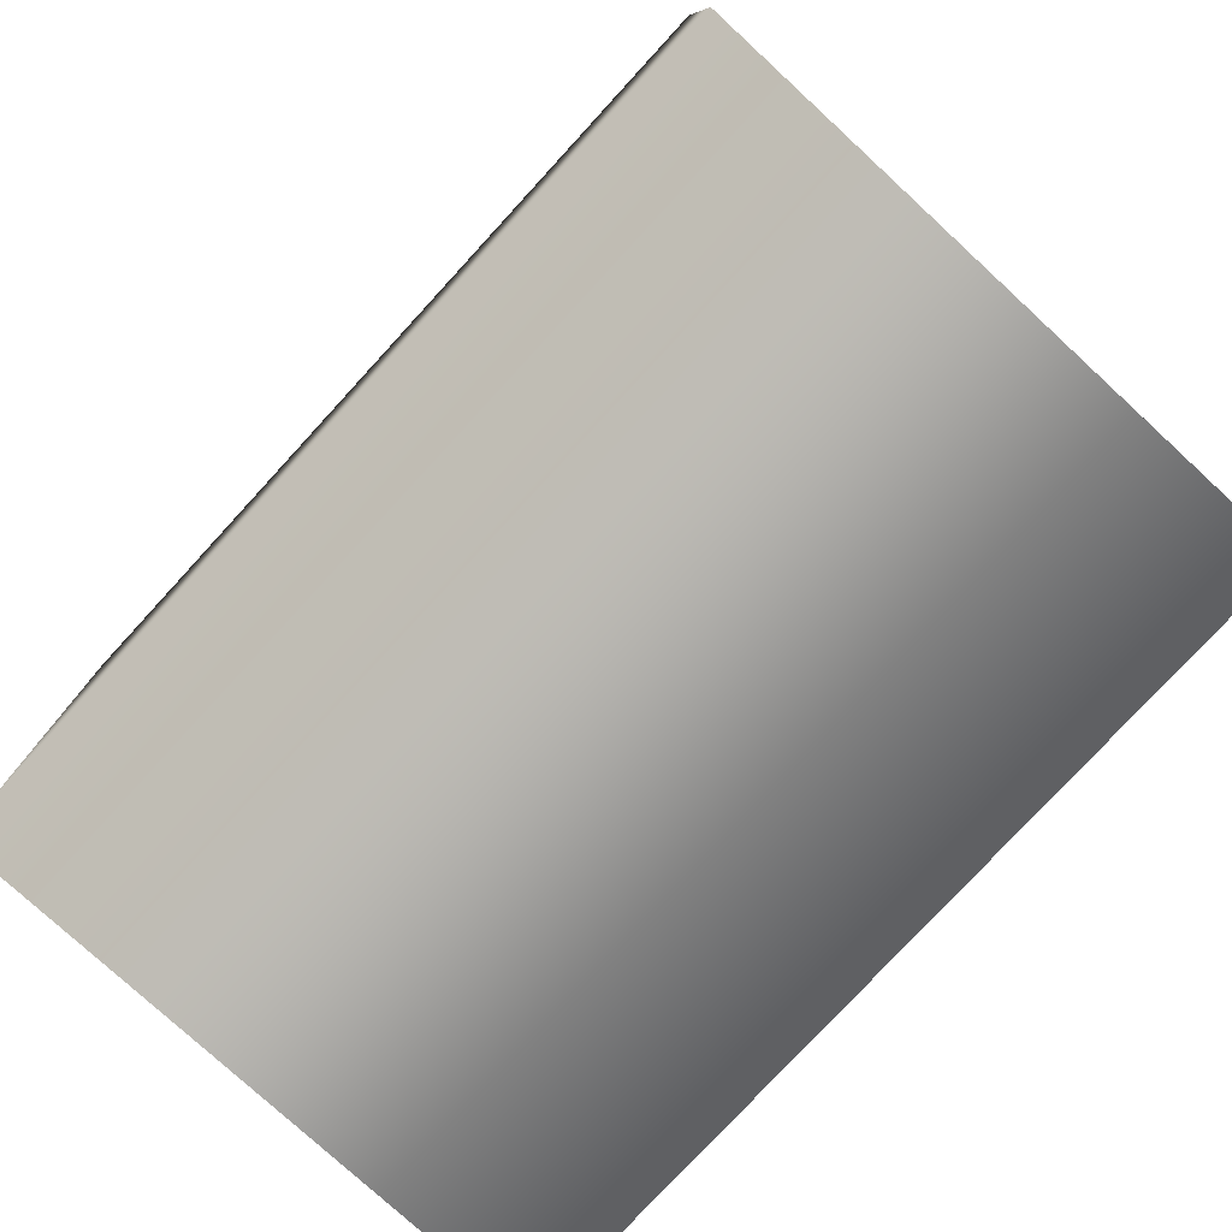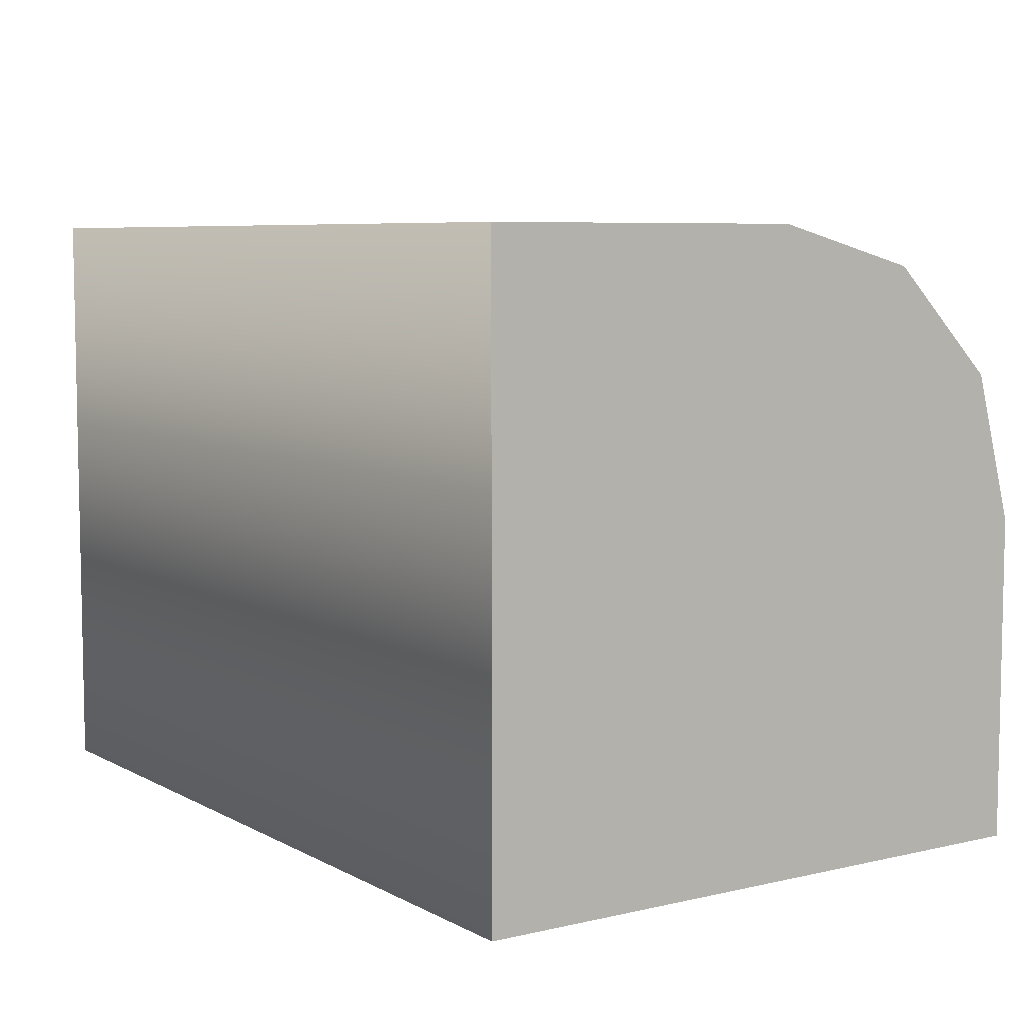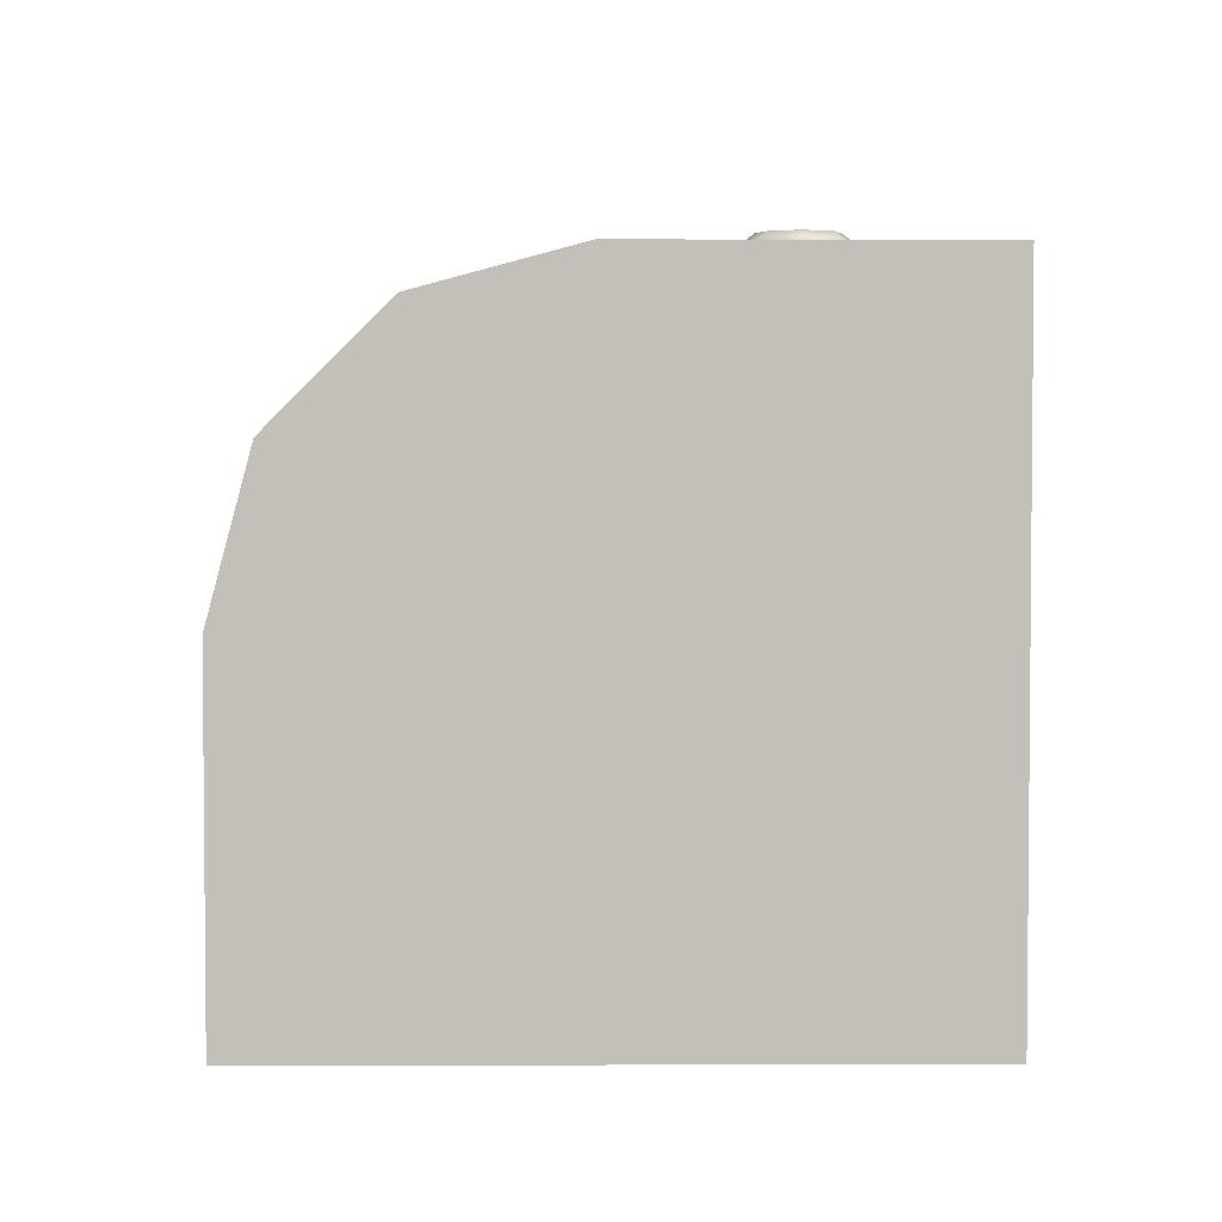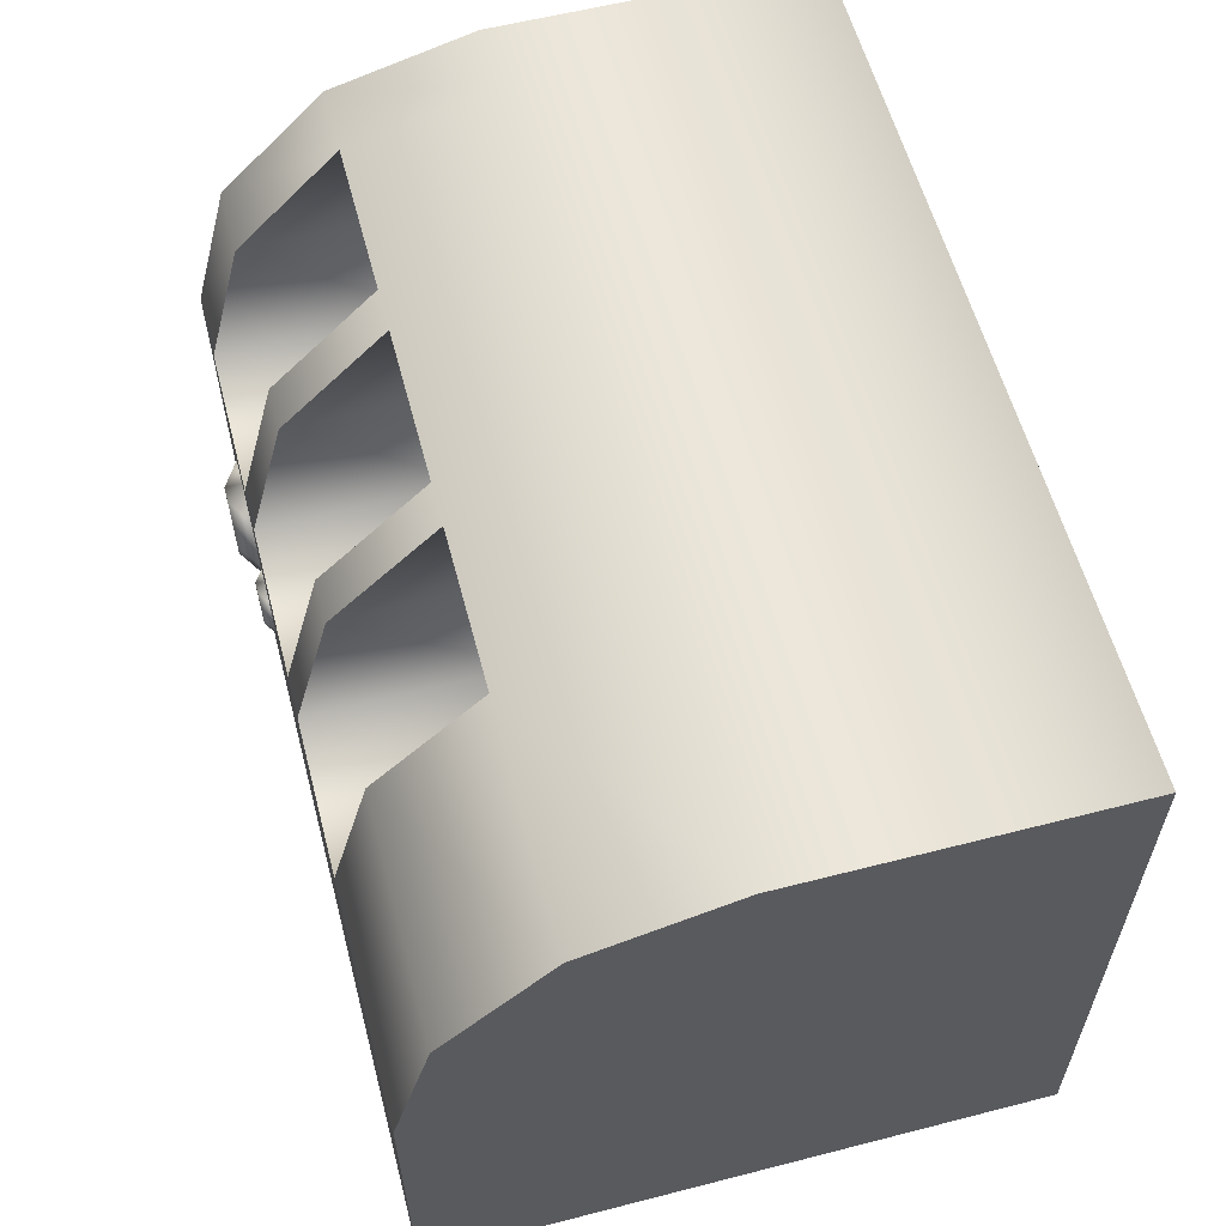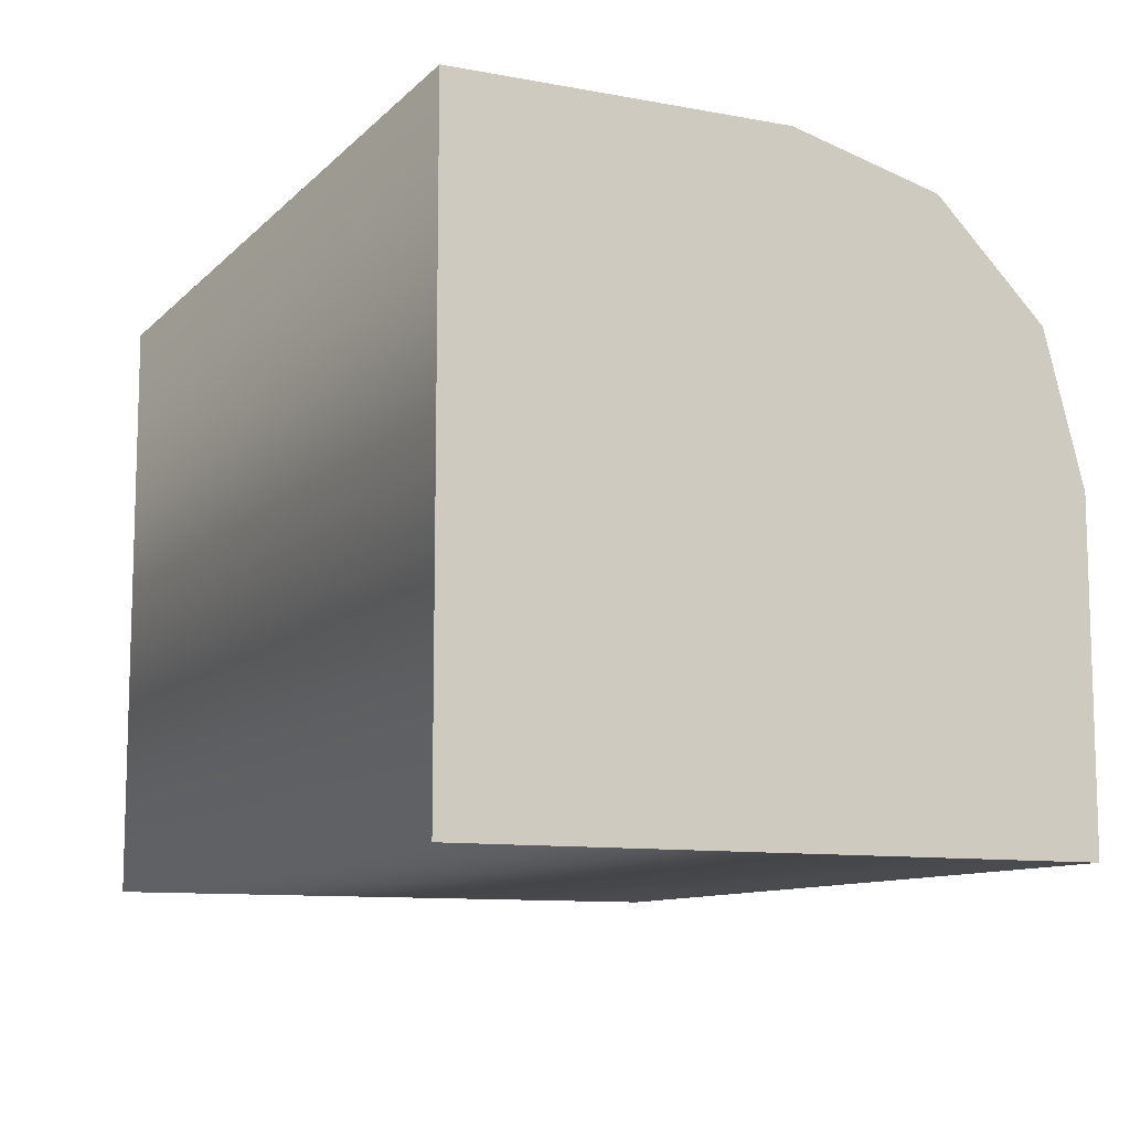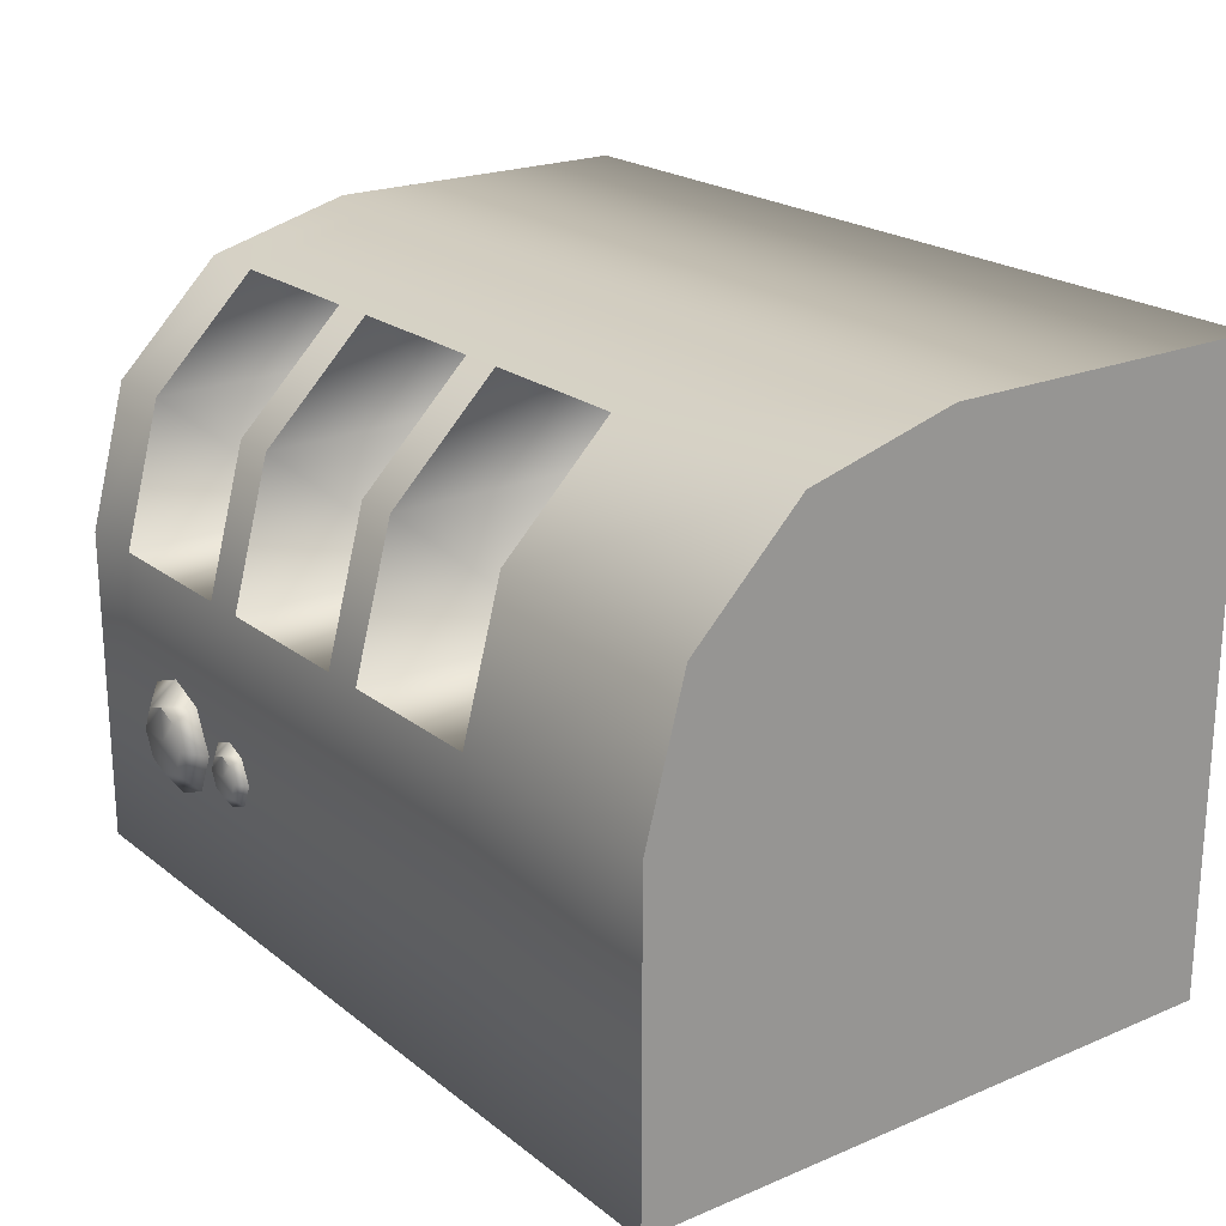
<metadata>
{"format":"obj","ext":"obj","renderer":"f3d","projection":"perspective","resolution":1024,"background":"white","views":[{"elev":-77.9,"azim":47.4,"up":"+Z"},{"elev":6.9,"azim":-124.0,"up":"+Y"},{"elev":3.2,"azim":-90.6,"up":"+Z"},{"elev":58.7,"azim":75.2,"up":"+Y"},{"elev":-10.3,"azim":-115.2,"up":"+Y"},{"elev":21.4,"azim":53.4,"up":"+Y"}]}
</metadata>
<code>
o Cube.007
v -0.3412 -0.2394 0.2326
v -0.3412 -0.2394 -0.2463
v -0.3412 0.2394 -0.2463
v 0.3412 -0.2394 0.2326
v 0.3412 -0.2394 -0.2463
v 0.3412 0.2394 -0.2463
v -0.3412 0.01261 0.2326
v -0.3412 0.2394 0.005771
v -0.3412 0.126 0.2022
v -0.3412 0.209 0.1192
v 0.3412 0.2394 0.005771
v 0.3412 0.01261 0.2326
v 0.3412 0.209 0.1192
v 0.3412 0.126 0.2022
v -0.1436 0.2394 -0.2463
v 0.01603 0.2394 -0.2463
v 0.01603 -0.2394 -0.2463
v -0.1436 -0.2394 0.2326
v 0.01603 -0.2394 0.2326
v -0.1436 -0.2394 -0.2463
v -0.1602 0.126 0.2022
v -0.1602 -0.2394 -0.2463
v -0.1602 0.209 0.1192
v -0.1602 0.01261 0.2326
v -0.1602 0.2394 -0.2463
v -0.1602 0.2394 0.005771
v -0.1602 -0.2394 0.2326
v -0.2859 -0.2394 -0.2463
v -0.2859 0.2394 0.005771
v -0.2859 0.126 0.2022
v -0.2859 0.209 0.1192
v -0.2859 0.01261 0.2326
v -0.2859 0.2394 -0.2463
v -0.2859 -0.2394 0.2326
v -0.1254 0.2394 0.005771
v -0.1254 0.126 0.2022
v -0.1254 0.209 0.1192
v -0.1254 -0.2394 0.2326
v -0.1254 0.01261 0.2326
v -0.1254 0.2394 -0.2463
v -0.1254 -0.2394 -0.2463
v -0.000305 0.126 0.2022
v -0.000305 0.209 0.1192
v -0.000305 -0.2394 0.2326
v -0.000305 0.01261 0.2326
v -0.000305 0.2394 -0.2463
v -0.000305 0.2394 0.005771
v -0.000305 -0.2394 -0.2463
v 0.03379 -0.2394 -0.2463
v 0.03379 0.2394 0.005771
v 0.03379 0.2394 -0.2463
v 0.03379 -0.2394 0.2326
v 0.03379 0.209 0.1192
v 0.03379 0.126 0.2022
v 0.03379 0.01261 0.2326
v 0.1587 0.2394 -0.2463
v 0.1587 -0.2394 0.2326
v 0.1587 0.209 0.1192
v 0.1587 0.126 0.2022
v 0.1587 0.01261 0.2326
v 0.1587 -0.2394 -0.2463
v 0.1587 0.2394 0.005771
v -0.2859 0.126 0.03624
v -0.1602 0.126 0.03624
v -0.2859 0.209 -0.04678
v -0.1602 0.209 -0.04678
v -0.2859 0.01261 0.06662
v -0.1602 0.01261 0.06662
v -0.1254 0.126 0.03624
v -0.1254 0.01261 0.06662
v -0.1254 0.209 -0.04678
v -0.000305 0.126 0.03624
v -0.000305 0.209 -0.04678
v -0.000305 0.01261 0.06662
v 0.03379 0.209 -0.04678
v 0.03379 0.126 0.03624
v 0.03379 0.01261 0.06662
v 0.1587 0.209 -0.04678
v 0.1587 0.126 0.03624
v 0.1587 0.01261 0.06662
v -0.1925 -0.07966 0.2326
v -0.1925 -0.1471 0.2326
v -0.2536 -0.07966 0.2326
v -0.2536 -0.1471 0.2326
v -0.223 -0.0679 0.2326
v -0.223 -0.1589 0.2326
v -0.1775 -0.1134 0.2326
v -0.2685 -0.1134 0.2326
v -0.223 -0.1134 0.2326
v -0.223 -0.0866 0.2463
v -0.2051 -0.09353 0.2463
v -0.223 -0.1402 0.2463
v -0.2051 -0.1333 0.2463
v -0.1962 -0.1134 0.2463
v -0.2498 -0.1134 0.2463
v -0.241 -0.1333 0.2463
v -0.241 -0.09353 0.2463
v -0.223 -0.1134 0.2463
v -0.1262 -0.09491 0.231
v -0.1262 -0.1362 0.231
v -0.1635 -0.09491 0.231
v -0.1635 -0.1362 0.231
v -0.1449 -0.08772 0.231
v -0.1449 -0.1434 0.231
v -0.117 -0.1155 0.231
v -0.1727 -0.1155 0.231
v -0.1449 -0.1155 0.231
v -0.1449 -0.09916 0.2394
v -0.1339 -0.1034 0.2394
v -0.1449 -0.1319 0.2394
v -0.1339 -0.1277 0.2394
v -0.1285 -0.1155 0.2394
v -0.1612 -0.1155 0.2394
v -0.1559 -0.1277 0.2394
v -0.1559 -0.1034 0.2394
v -0.1449 -0.1155 0.2394
f 33 3 8 29
f 35 26 23 37
f 1 7 9 10 8 3 2
f 5 6 11 13 14 12 4
f 25 15 20 22
f 56 6 5 61
f 29 8 10 31
f 30 9 7 32
f 48 17 19 44
f 46 16 17 48
f 32 7 1 34
f 24 27 18 38 39
f 31 10 9 30
f 43 42 54 53
f 21 24 39 36
f 22 20 18 27
f 42 45 55 54
f 61 5 4 57
f 23 21 36 37
f 50 47 43 53
f 16 46 47 50 51
f 45 44 19 52 55
f 28 22 27 34
f 33 25 22 28
f 3 33 28 2
f 2 28 34 1
f 21 23 66 64
f 24 32 34 27
f 55 60 80 77
f 26 29 31 23
f 25 33 29 26
f 43 37 71 73
f 45 39 38 44
f 47 35 37 43
f 46 40 35 47
f 15 40 41 20
f 20 41 38 18
f 59 58 78 79
f 40 46 48 41
f 41 48 44 38
f 56 51 50 62
f 36 39 70 69
f 17 49 52 19
f 62 50 53 58
f 60 55 52 57
f 16 51 49 17
f 58 53 75 78
f 14 59 60 12
f 12 60 57 4
f 11 62 58 13
f 13 58 59 14
f 6 56 62 11
f 49 61 57 52
f 51 56 61 49
f 66 65 63 64
f 64 63 67 68
f 72 69 70 74
f 73 71 69 72
f 78 75 76 79
f 79 76 77 80
f 39 45 74 70
f 31 30 63 65
f 45 42 72 74
f 23 31 65 66
f 54 55 77 76
f 24 21 64 68
f 30 32 67 63
f 60 59 79 80
f 32 24 68 67
f 37 36 69 71
f 42 43 73 72
f 53 54 76 75
f 15 25 26 35 40
f 89 86 84 88
f 87 82 86 89
f 81 87 89 85
f 85 89 88 83
f 98 95 96 92
f 94 98 92 93
f 91 90 98 94
f 90 97 95 98
f 87 81 91 94
f 84 86 92 96
f 88 84 96 95
f 86 82 93 92
f 83 88 95 97
f 85 83 97 90
f 82 87 94 93
f 81 85 90 91
f 107 104 102 106
f 105 100 104 107
f 99 105 107 103
f 103 107 106 101
f 116 113 114 110
f 112 116 110 111
f 109 108 116 112
f 108 115 113 116
f 105 99 109 112
f 102 104 110 114
f 106 102 114 113
f 104 100 111 110
f 101 106 113 115
f 103 101 115 108
f 100 105 112 111
f 99 103 108 109

</code>
